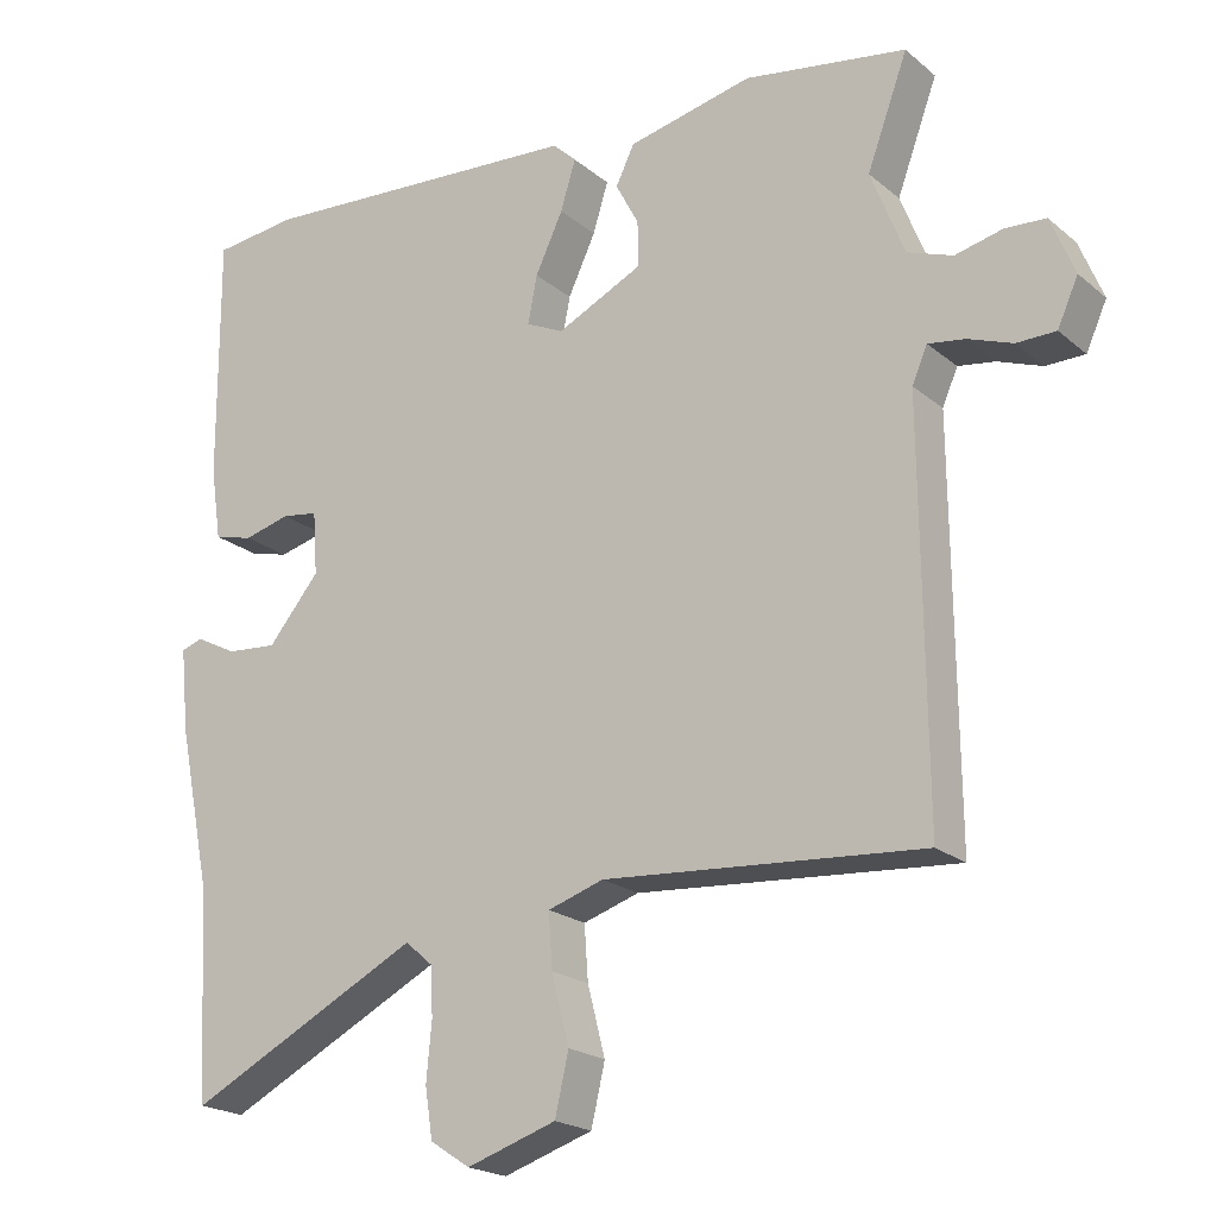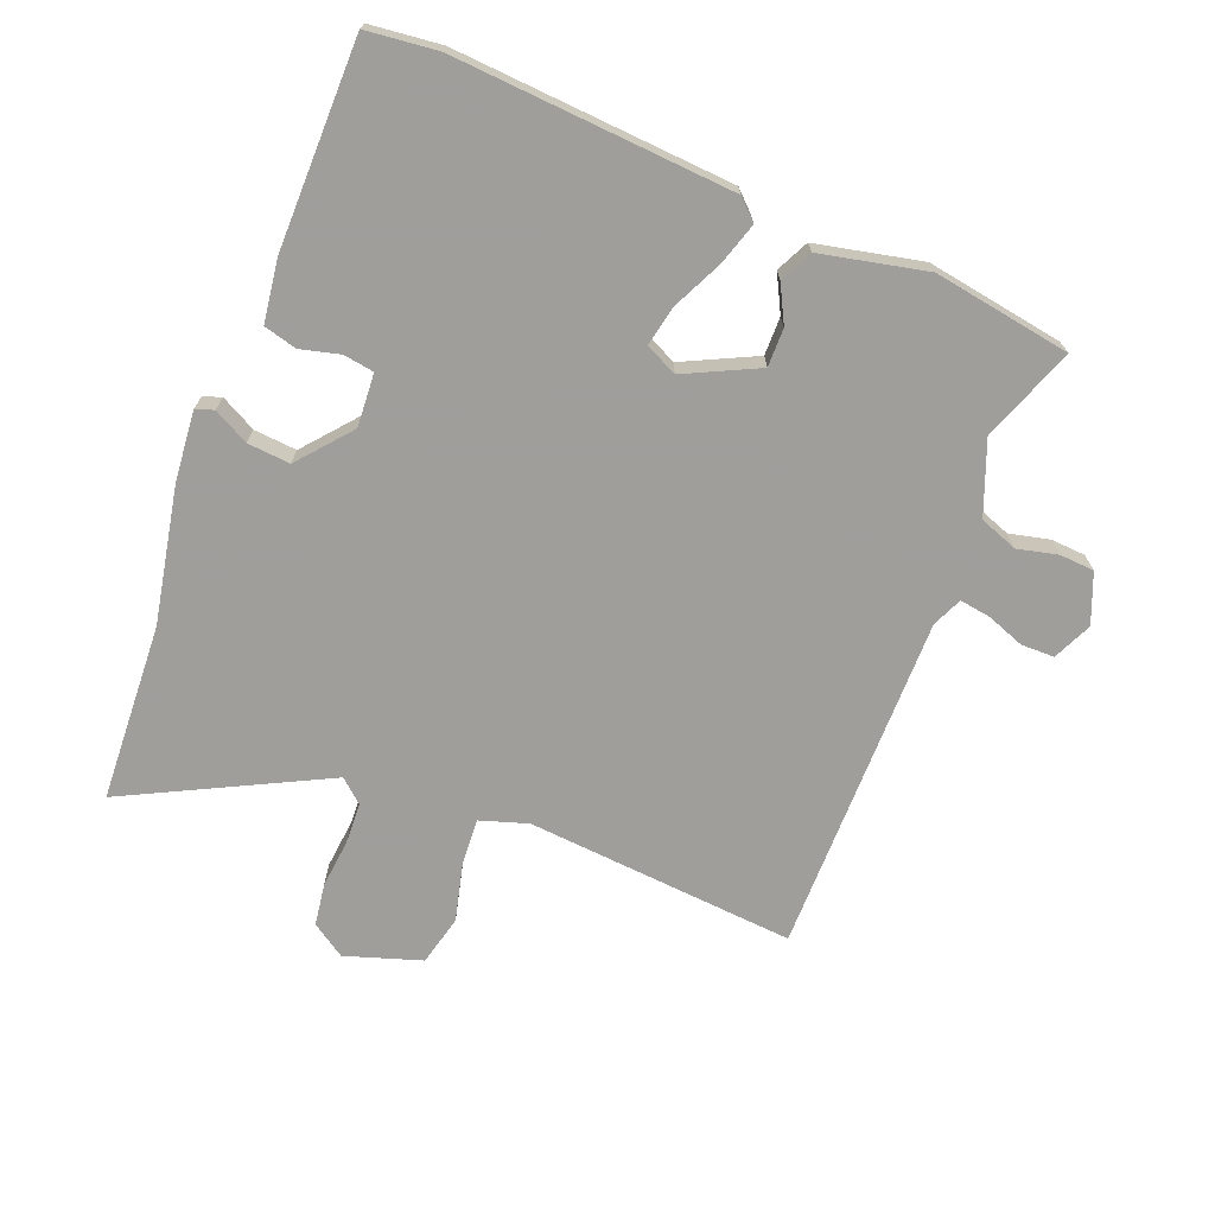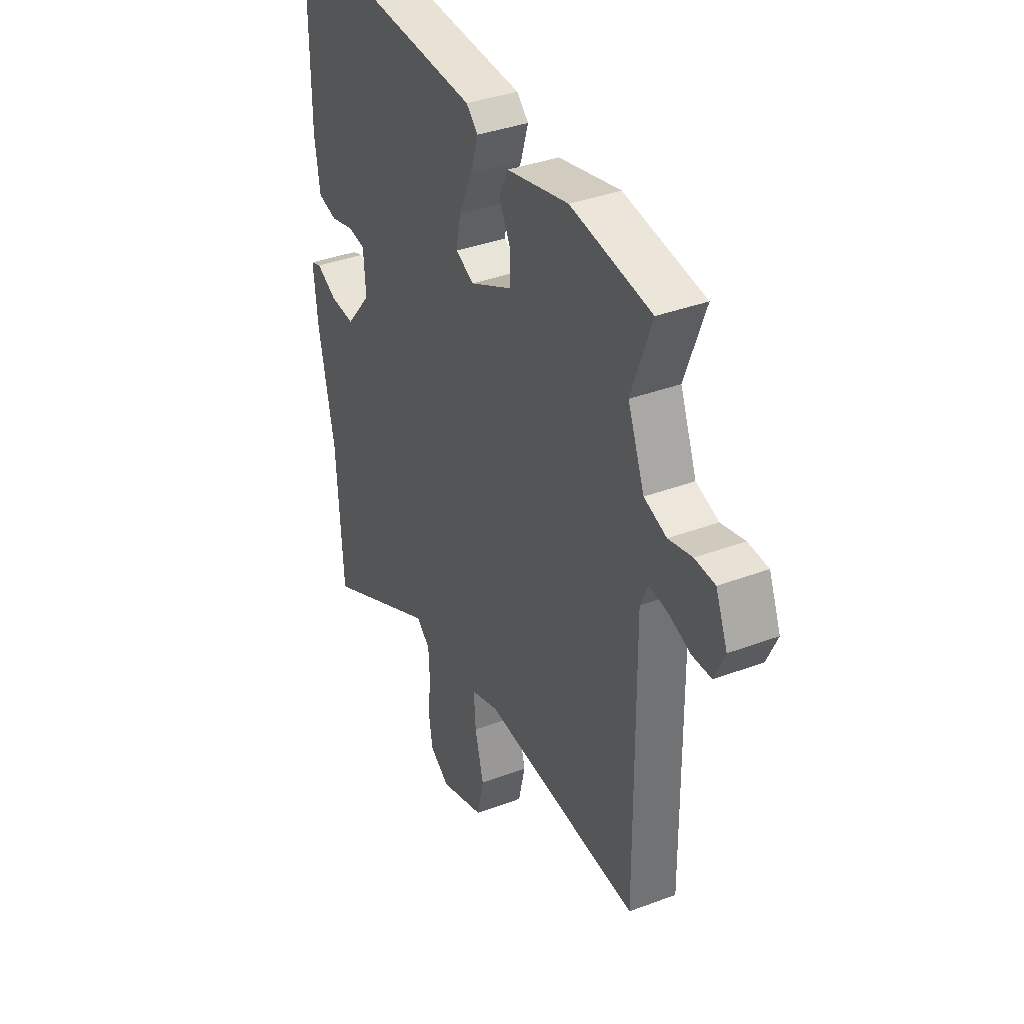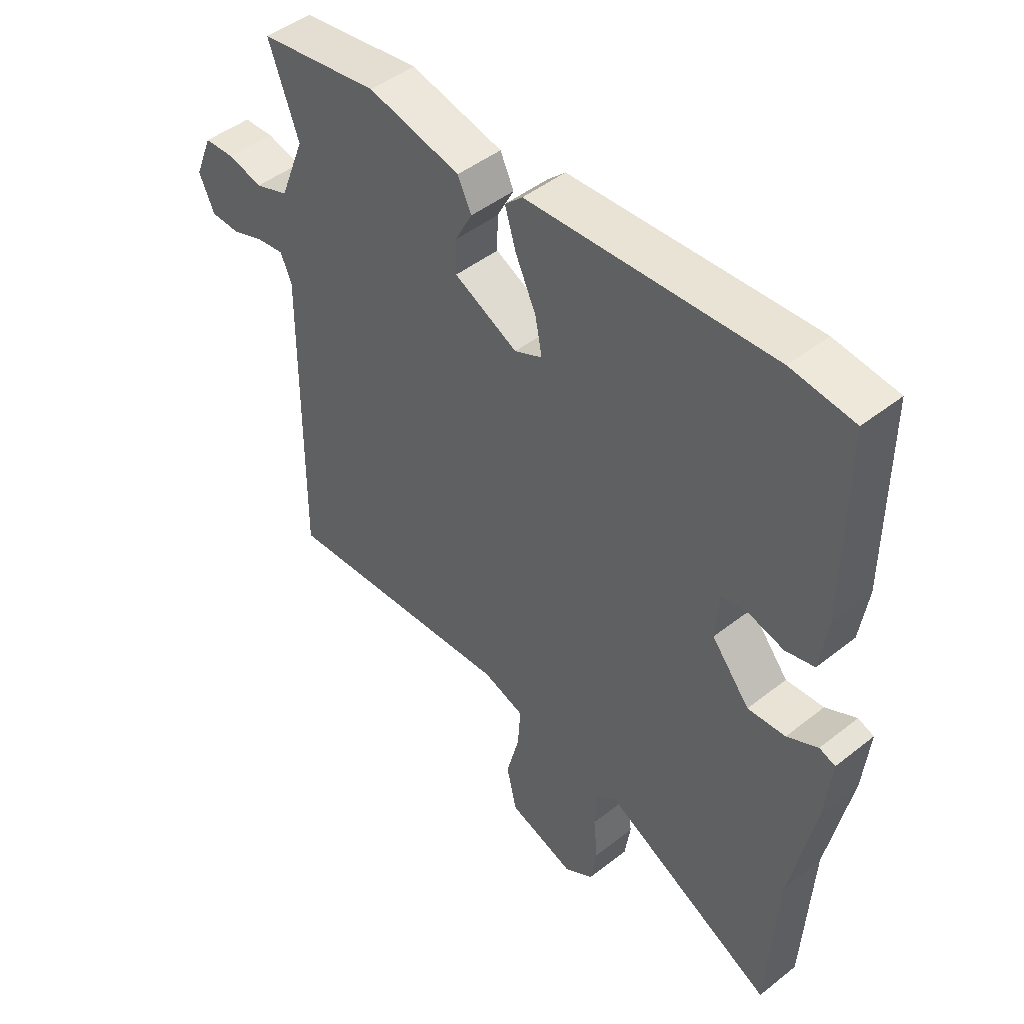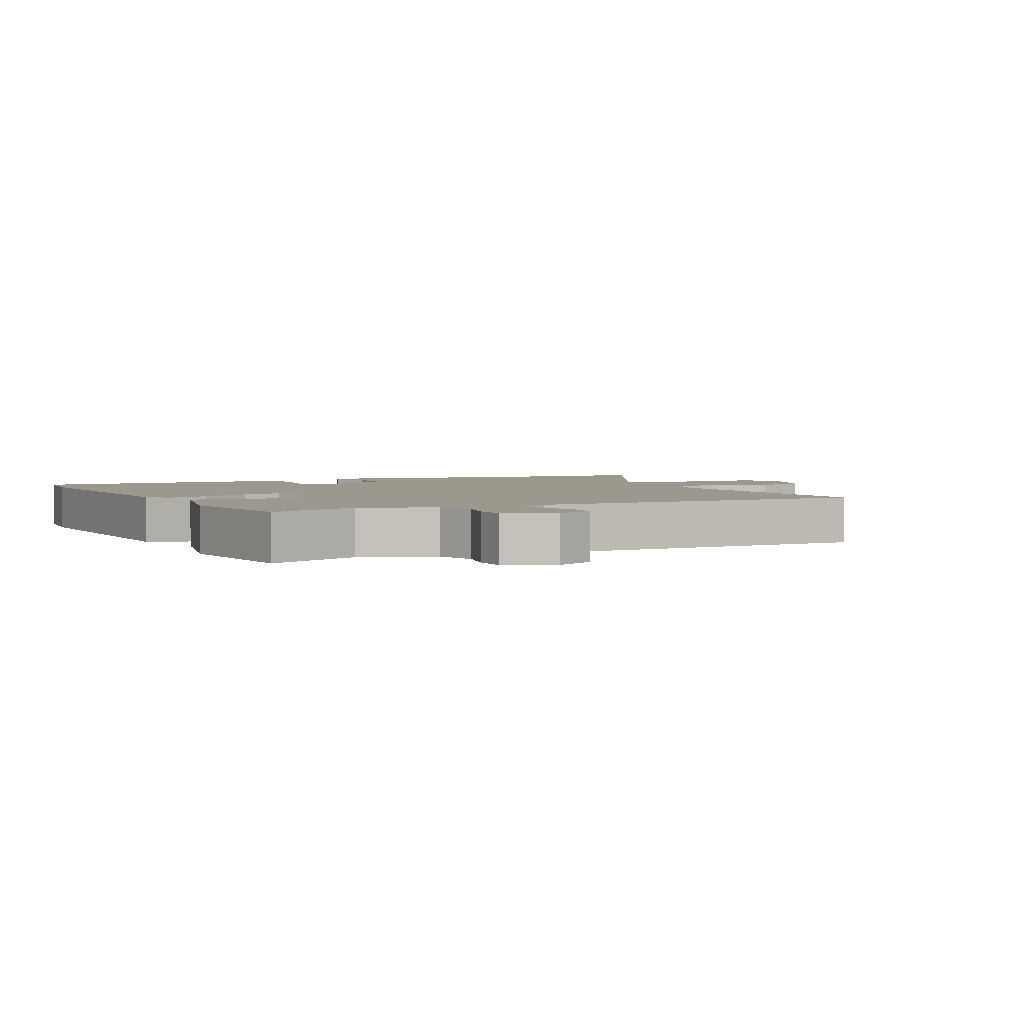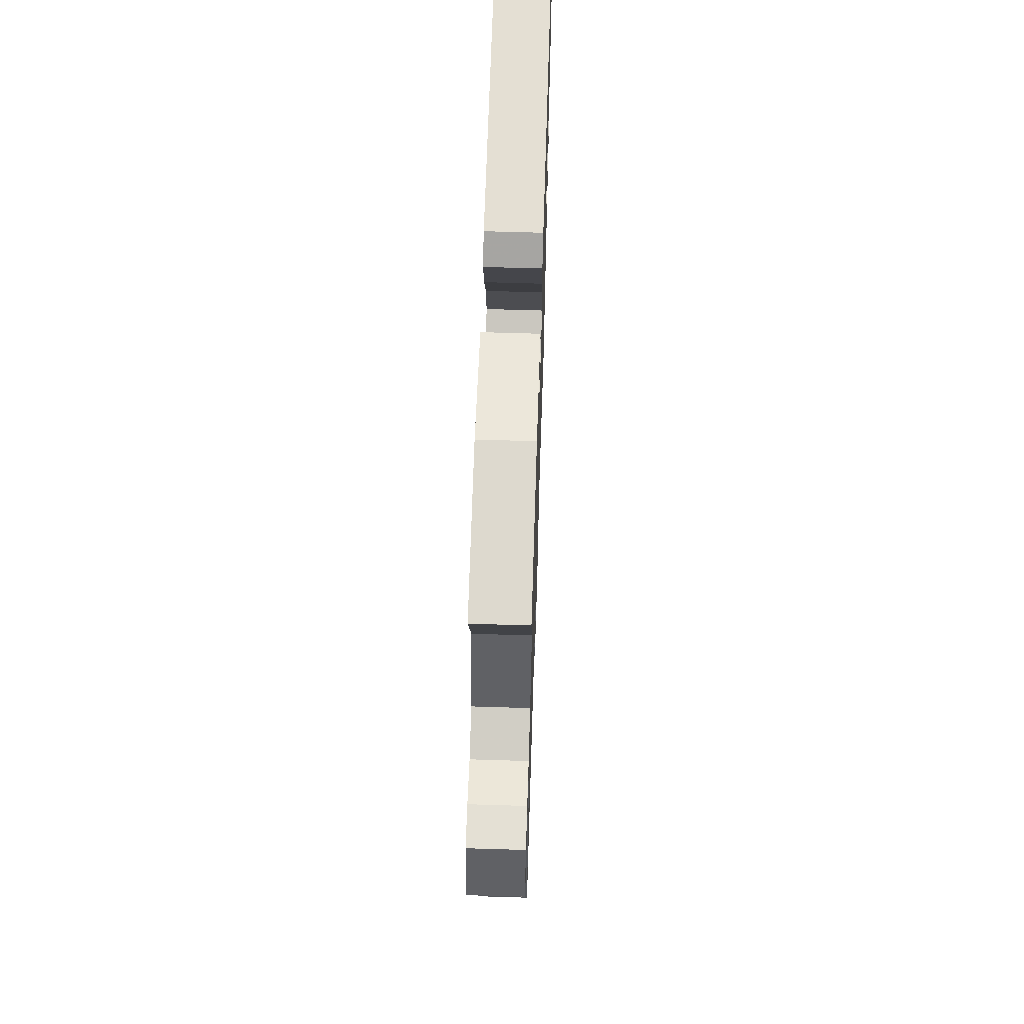
<metadata>
{"format":"obj","ext":"obj","renderer":"f3d","projection":"perspective","resolution":1024,"background":"white","views":[{"elev":-20.4,"azim":34.4,"up":"+Z"},{"elev":-70.8,"azim":-22.0,"up":"+Y"},{"elev":37.0,"azim":64.1,"up":"+Z"},{"elev":46.4,"azim":-132.0,"up":"+Z"},{"elev":3.1,"azim":63.8,"up":"+Y"},{"elev":62.9,"azim":91.8,"up":"+Z"}]}
</metadata>
<code>
v 0.506 0.07 0.453
v 0.453 0.07 0.309
v 0.497 0.07 0.197
v 0.556 0.07 0.176
v 0.618 0.07 0.191
v 0.671 0.07 0.188
v 0.702 0.07 0.112
v 0.675 0.07 0.052
v 0.624 0.07 0.051
v 0.566 0.07 0.072
v 0.518 0.07 0.079
v 0.498 0.07 0.033
v 0.503 0.07 -0.491
v 0.087 0.07 -0.461
v 0.014 0.07 -0.485
v 0.019 0.07 -0.556
v 0.042 0.07 -0.645
v 0.024 0.07 -0.723
v -0.093 0.07 -0.762
v -0.145 0.07 -0.728
v -0.155 0.07 -0.663
v -0.148 0.07 -0.588
v -0.151 0.07 -0.525
v -0.187 0.07 -0.494
v -0.491 0.07 -0.65
v -0.507 0.07 -0.376
v -0.549 0.07 -0.17
v -0.56 0.07 -0.061
v -0.532 0.07 -0.051
v -0.478 0.07 -0.079
v -0.412 0.07 -0.084
v -0.345 0.07 -0.003
v -0.351 0.07 0.079
v -0.398 0.07 0.086
v -0.459 0.07 0.07
v -0.51 0.07 0.083
v -0.524 0.07 0.178
v -0.525 0.07 0.497
v -0.415 0.07 0.51
v 0.014 0.07 0.484
v 0.045 0.07 0.455
v 0.025 0.07 0.39
v -0.011 0.07 0.313
v -0.023 0.07 0.251
v 0.026 0.07 0.228
v 0.138 0.07 0.283
v 0.137 0.07 0.342
v 0.107 0.07 0.399
v 0.131 0.07 0.449
v 0.294 0.07 0.486
v 0.506 0 0.453
v 0.453 0 0.309
v 0.497 0 0.197
v 0.556 0 0.176
v 0.618 0 0.191
v 0.671 0 0.188
v 0.702 0 0.112
v 0.675 0 0.052
v 0.624 0 0.051
v 0.566 0 0.072
v 0.518 0 0.079
v 0.498 0 0.033
v 0.503 0 -0.491
v 0.087 0 -0.461
v 0.014 0 -0.485
v 0.019 0 -0.556
v 0.042 0 -0.645
v 0.024 0 -0.723
v -0.093 0 -0.762
v -0.145 0 -0.728
v -0.155 0 -0.663
v -0.148 0 -0.588
v -0.151 0 -0.525
v -0.187 0 -0.494
v -0.491 0 -0.65
v -0.507 0 -0.376
v -0.549 0 -0.17
v -0.56 0 -0.061
v -0.532 0 -0.051
v -0.478 0 -0.079
v -0.412 0 -0.084
v -0.345 0 -0.003
v -0.351 0 0.079
v -0.398 0 0.086
v -0.459 0 0.07
v -0.51 0 0.083
v -0.524 0 0.178
v -0.525 0 0.497
v -0.415 0 0.51
v 0.014 0 0.484
v 0.045 0 0.455
v 0.025 0 0.39
v -0.011 0 0.313
v -0.023 0 0.251
v 0.026 0 0.228
v 0.138 0 0.283
v 0.137 0 0.342
v 0.107 0 0.399
v 0.131 0 0.449
v 0.294 0 0.486
f 47 48 49 50
f 46 47 50 1
f 45 46 1 2
f 40 41 42 43
f 40 43 44
f 39 40 44
f 38 39 44
f 37 38 44
f 34 35 36 37
f 33 34 37 44
f 32 33 44 45
f 27 28 29 30
f 26 27 30 31
f 24 25 26 31
f 23 24 31 32
f 19 20 21 22
f 19 22 23
f 16 17 18 19
f 15 16 19 23
f 14 15 23 32
f 12 13 14 32
f 7 8 9 10
f 7 10 11
f 4 5 6 7
f 3 4 7 11
f 11 12 32 45
f 2 3 11 45
f 100 99 98 97
f 51 100 97 96
f 52 51 96 95
f 93 92 91 90
f 94 93 90
f 94 90 89
f 94 89 88
f 94 88 87
f 87 86 85 84
f 94 87 84 83
f 95 94 83 82
f 80 79 78 77
f 81 80 77 76
f 81 76 75 74
f 82 81 74 73
f 72 71 70 69
f 73 72 69
f 69 68 67 66
f 73 69 66 65
f 82 73 65 64
f 82 64 63 62
f 60 59 58 57
f 61 60 57
f 57 56 55 54
f 61 57 54 53
f 95 82 62 61
f 95 61 53 52
f 1 51 52 2
f 2 52 53 3
f 3 53 54 4
f 4 54 55 5
f 5 55 56 6
f 6 56 57 7
f 7 57 58 8
f 8 58 59 9
f 9 59 60 10
f 10 60 61 11
f 11 61 62 12
f 12 62 63 13
f 13 63 64 14
f 14 64 65 15
f 15 65 66 16
f 16 66 67 17
f 17 67 68 18
f 18 68 69 19
f 19 69 70 20
f 20 70 71 21
f 21 71 72 22
f 22 72 73 23
f 23 73 74 24
f 24 74 75 25
f 25 75 76 26
f 26 76 77 27
f 27 77 78 28
f 28 78 79 29
f 29 79 80 30
f 30 80 81 31
f 31 81 82 32
f 32 82 83 33
f 33 83 84 34
f 34 84 85 35
f 35 85 86 36
f 36 86 87 37
f 37 87 88 38
f 38 88 89 39
f 39 89 90 40
f 40 90 91 41
f 41 91 92 42
f 42 92 93 43
f 43 93 94 44
f 44 94 95 45
f 45 95 96 46
f 46 96 97 47
f 47 97 98 48
f 48 98 99 49
f 49 99 100 50
f 50 100 51 1

</code>
